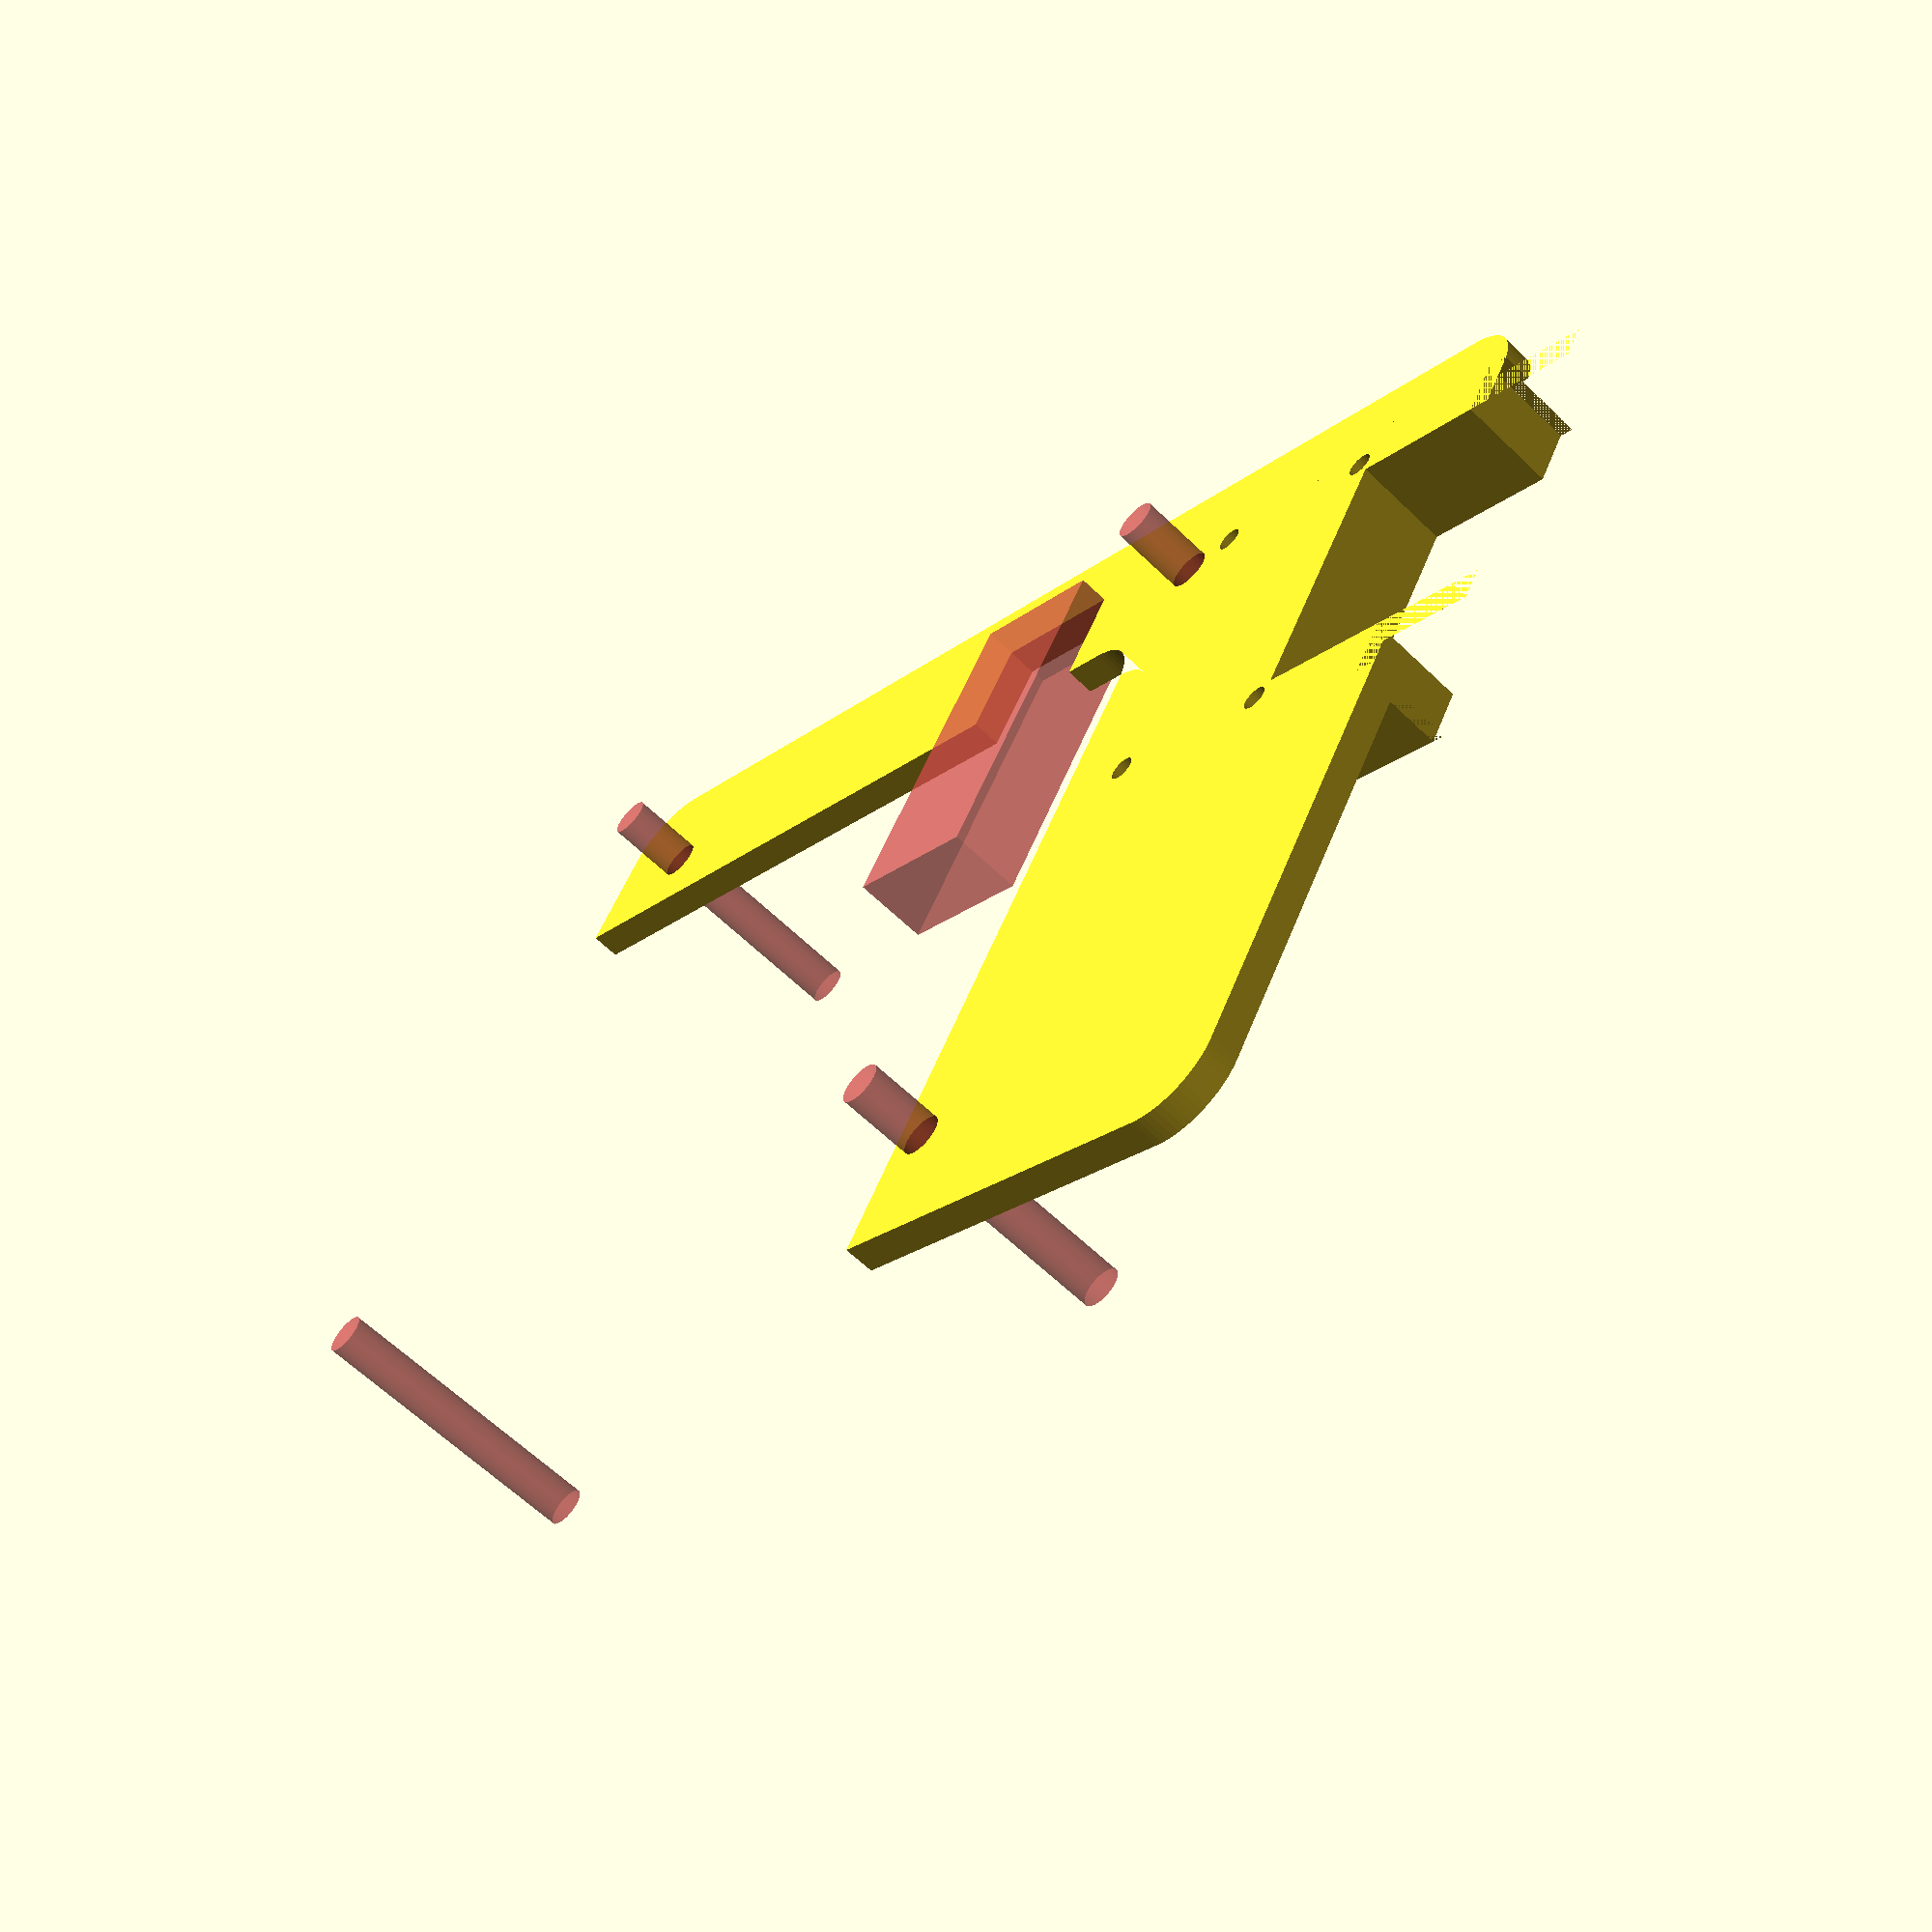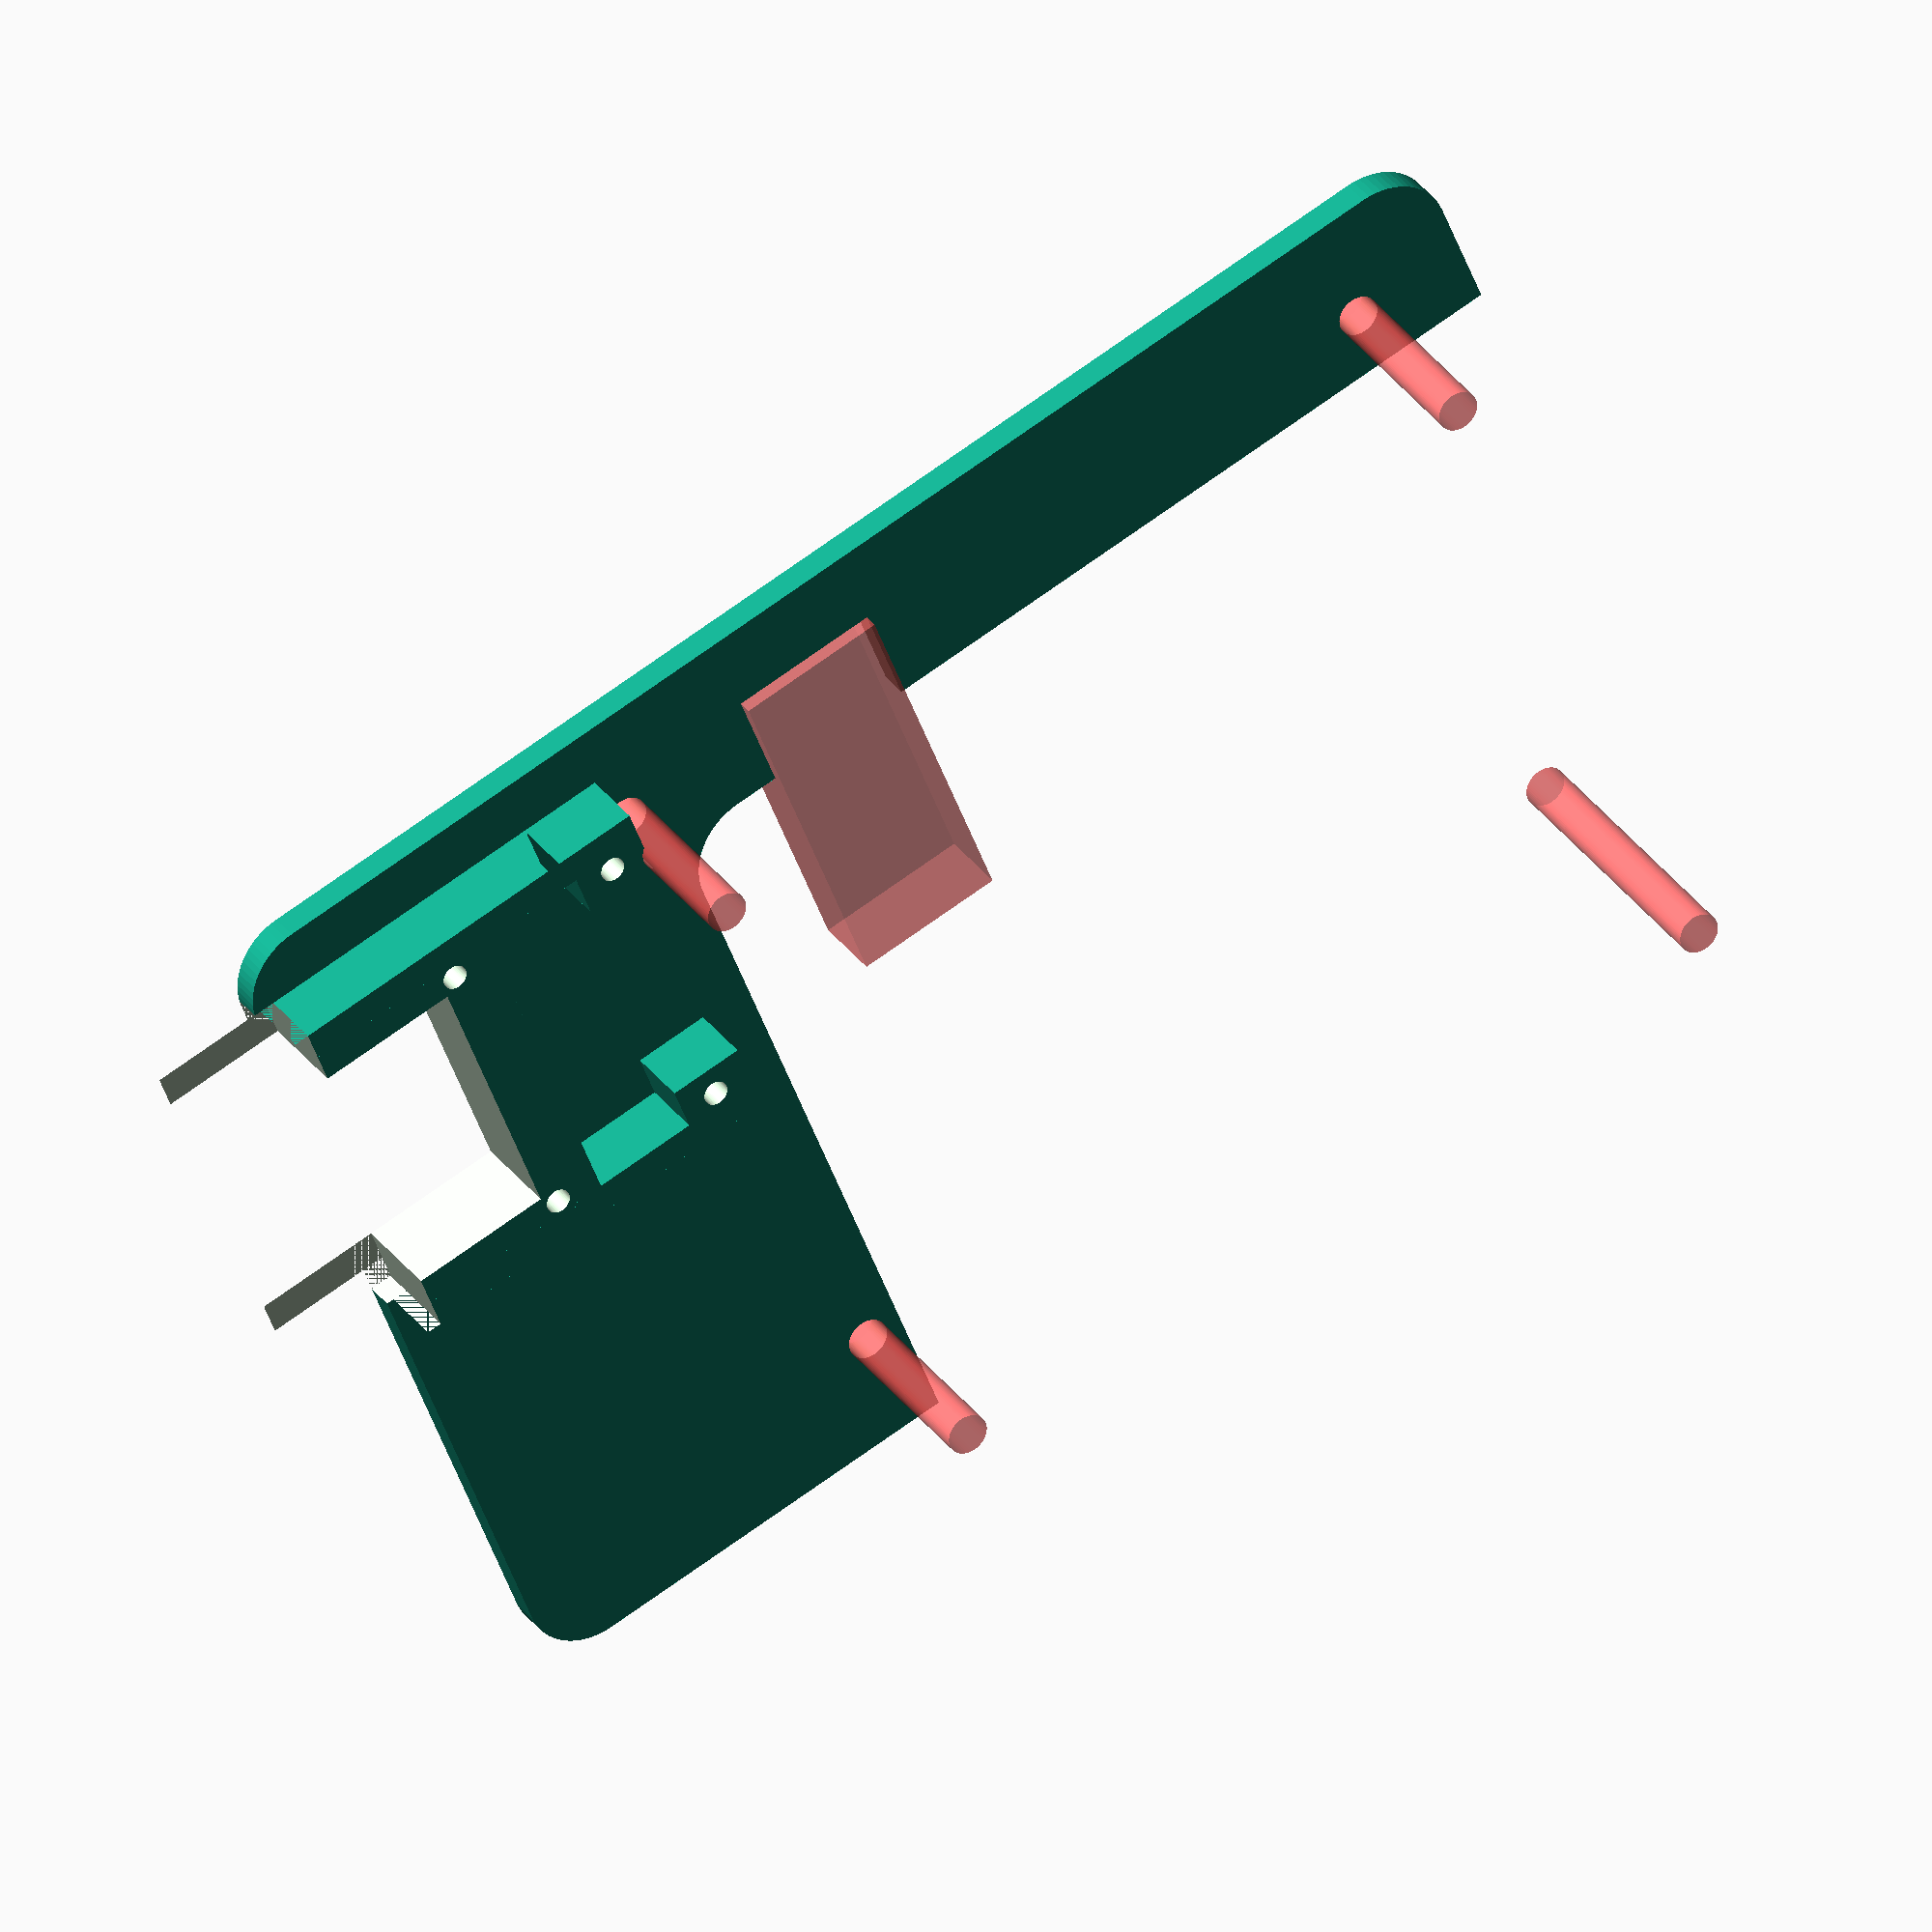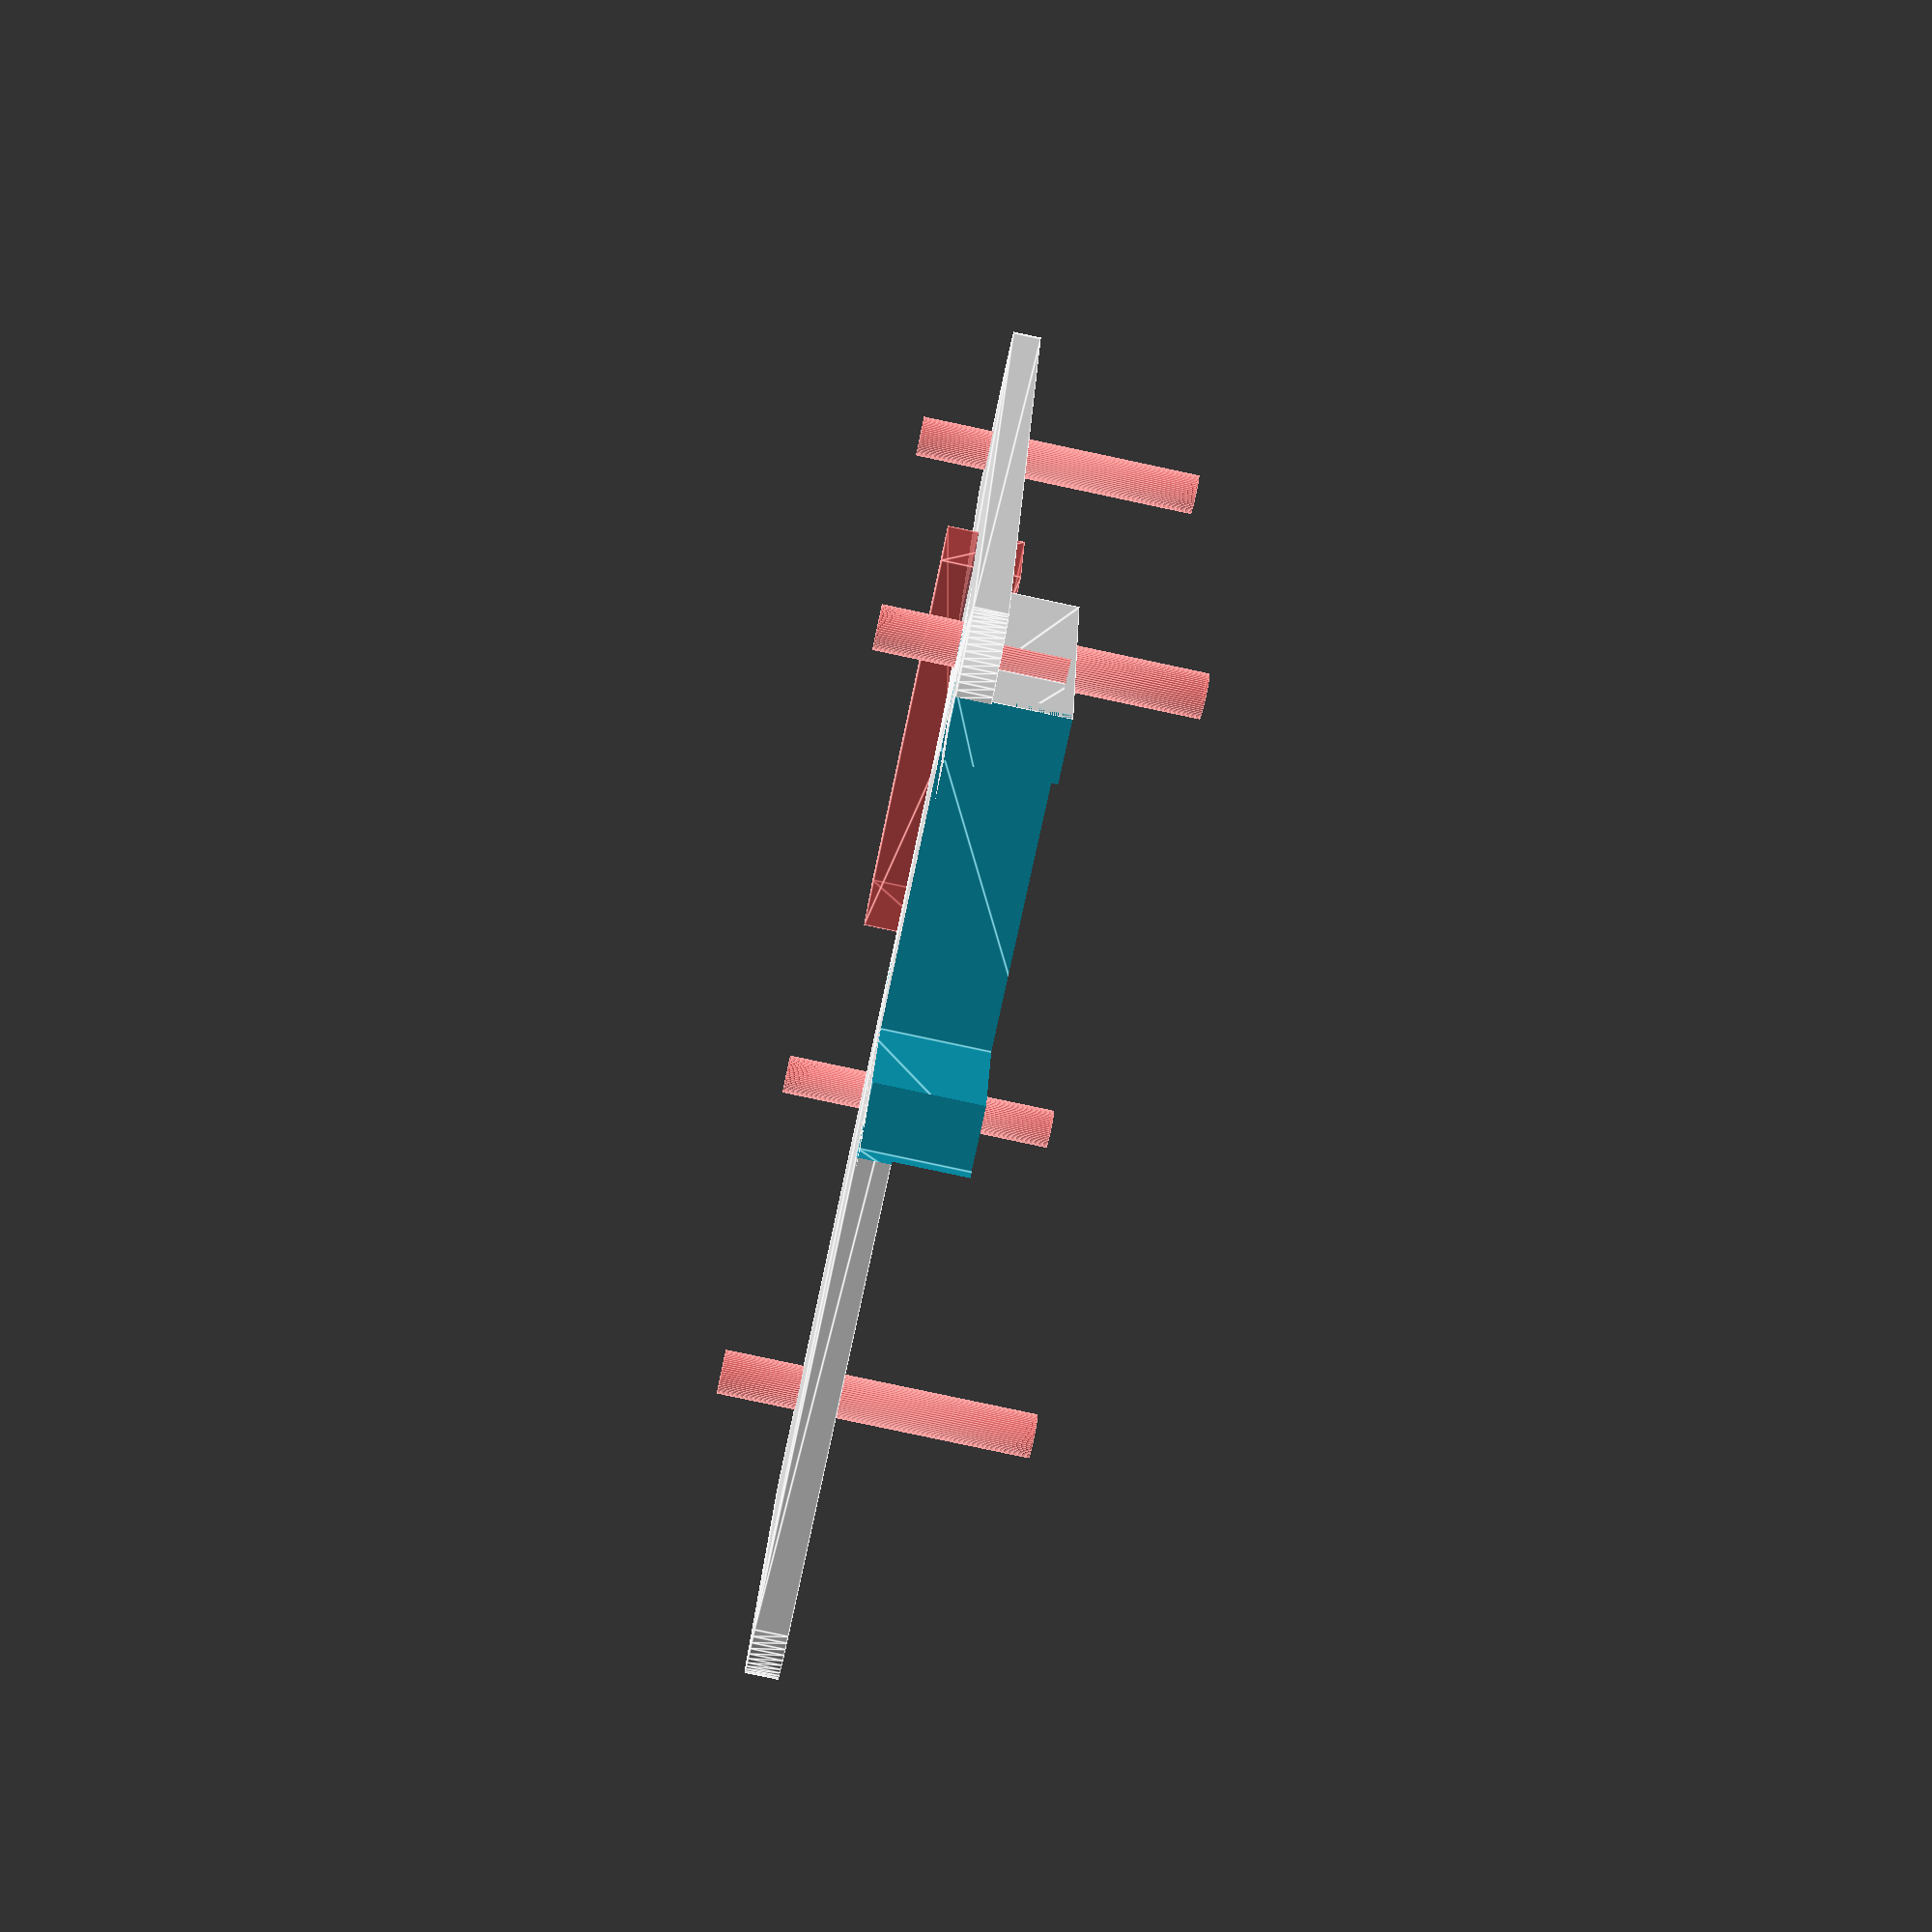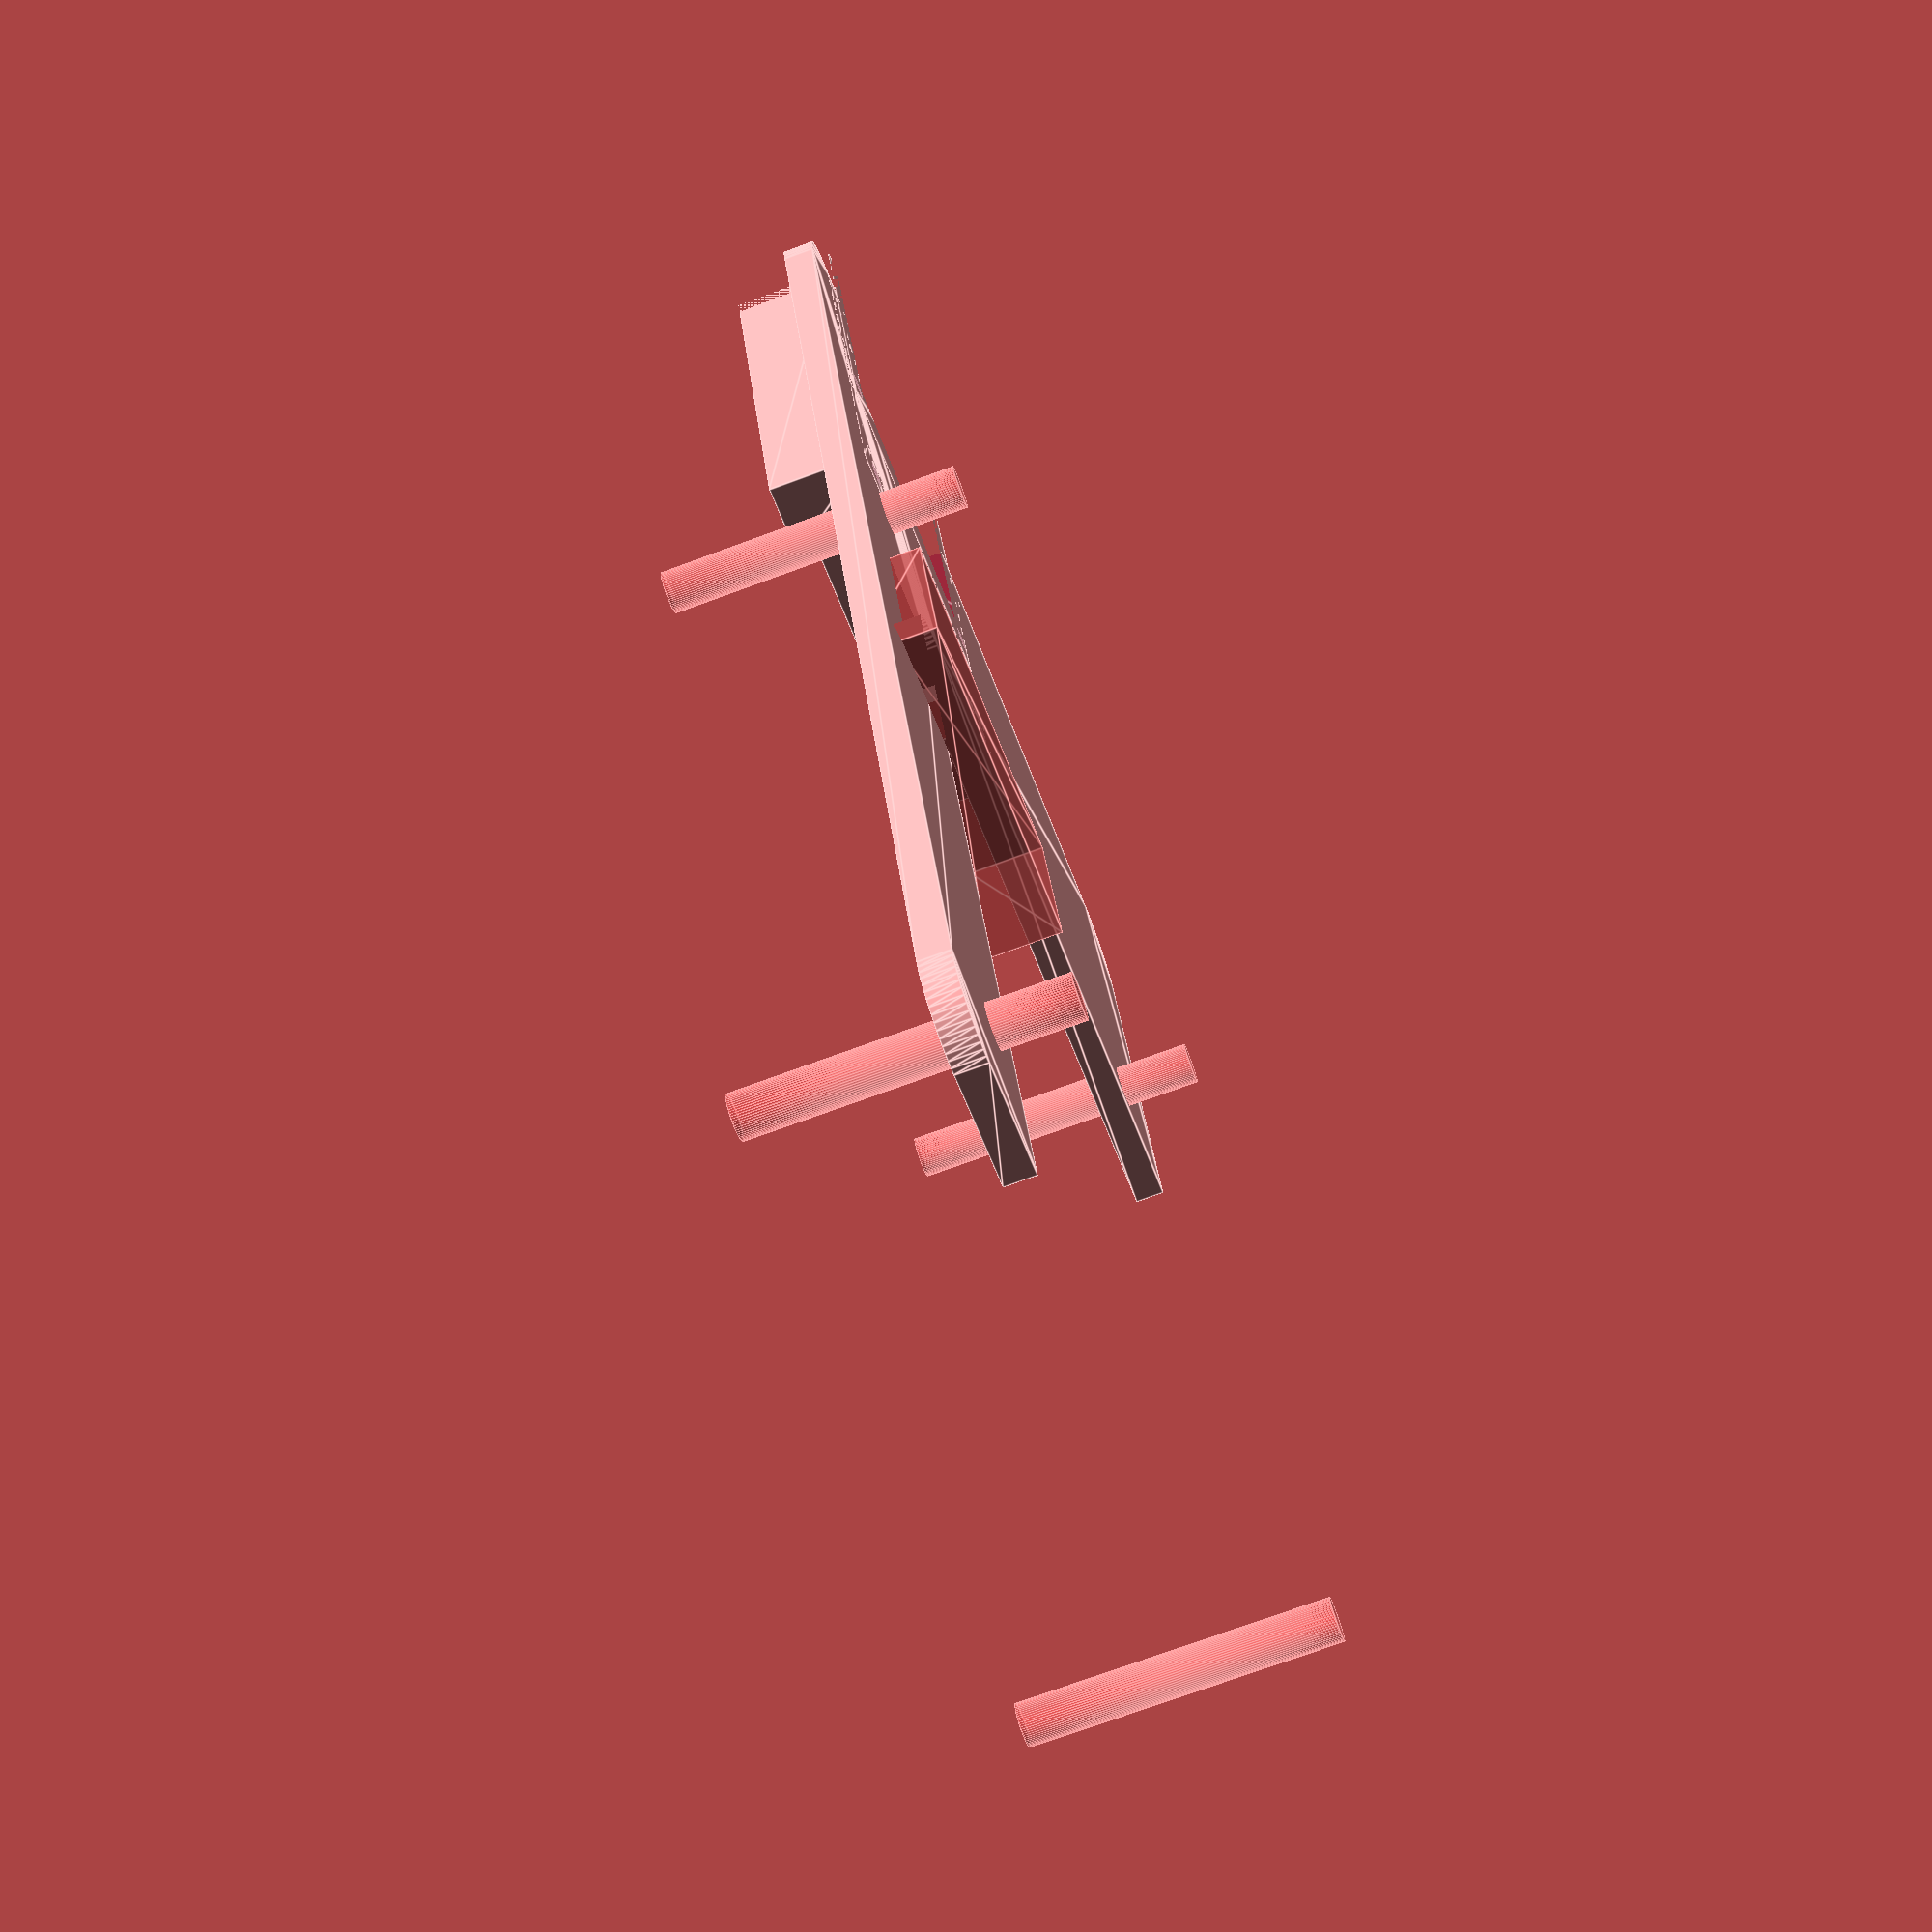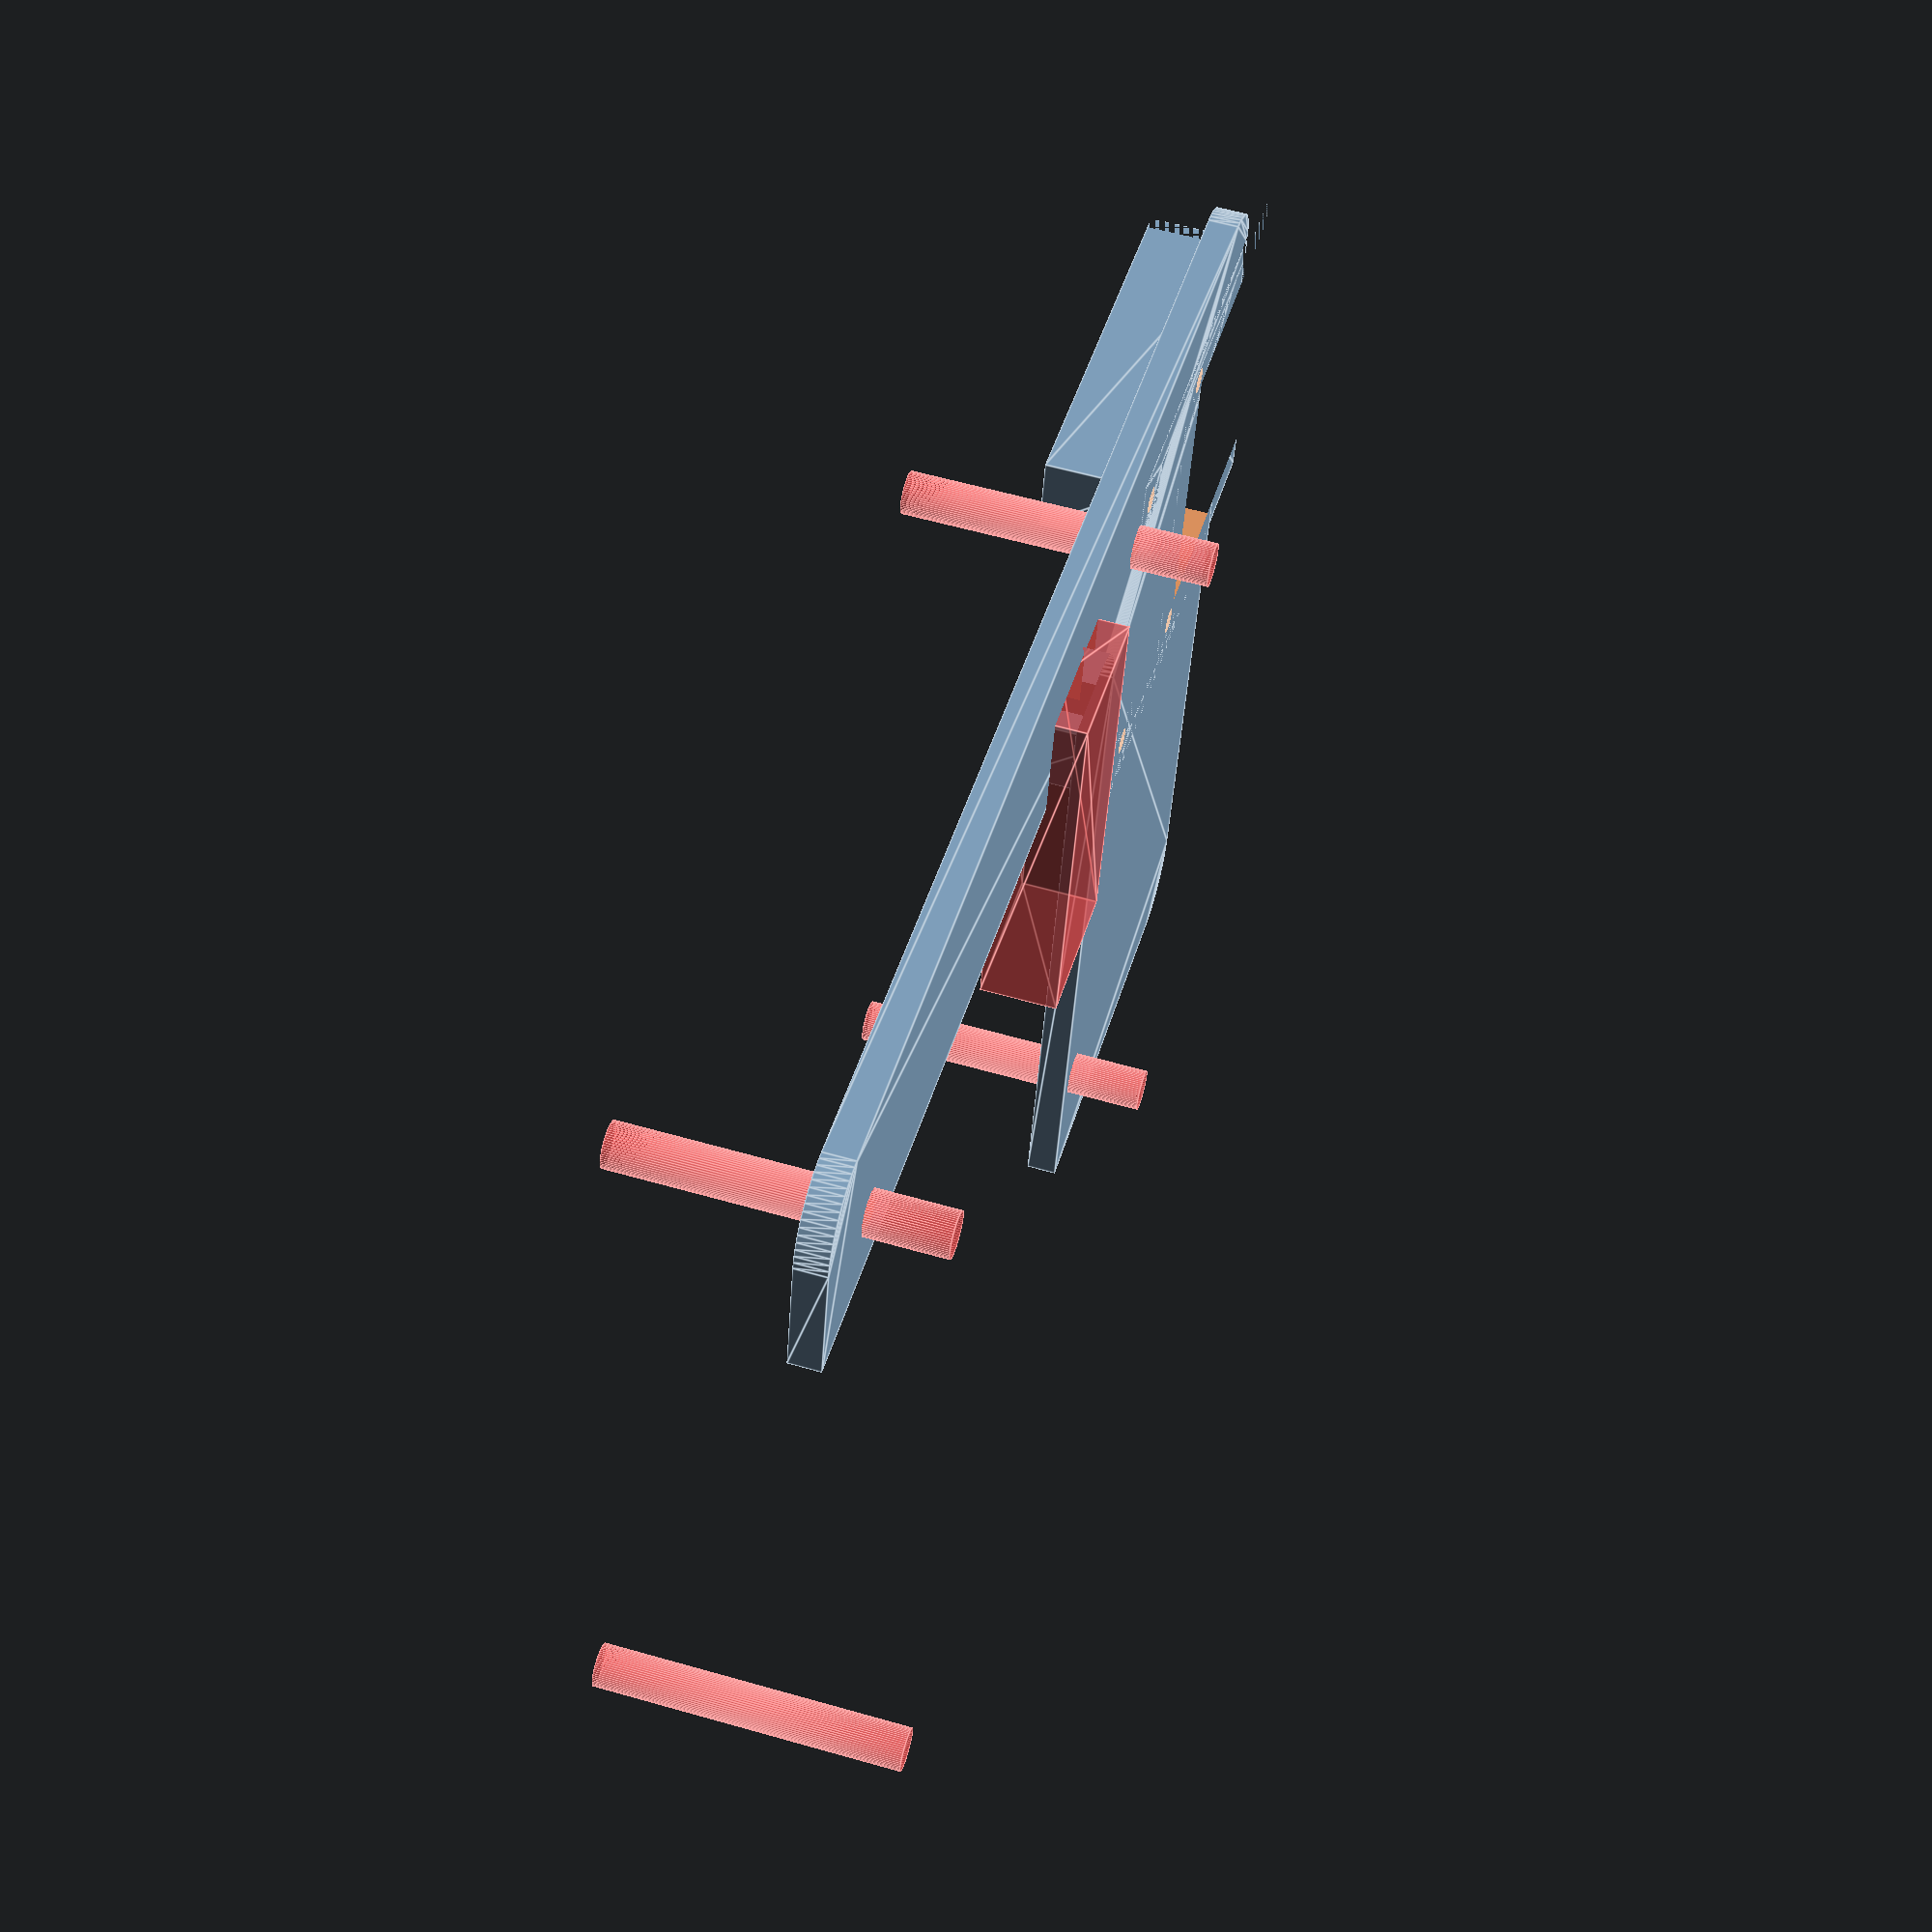
<openscad>
$fn=64;

// Bracket to secure the Arducam B0091 CSI-to-HDMI Adapter board above the
// Raspberry Pi 4B USB-A ports.

difference() {
  union() {
    // Walls
    linear_extrude(height=2)
      difference() {
        offset(r=2.5+2)
          square([56,85],center=true);
      offset(r=2.5+2)
        translate([-27,-18,0])
          square([85,60],center=true);
    }
    // HDMI connector riser
    translate([15,27+16,0])
      difference() {
        linear_extrude(height=6.5)
          square([23.5, 22], center=true);
      }
    // Inner screw bosses, fit around FFP cable
    translate([15,27+4.5,0])
      linear_extrude(height=6.5) {
        for(x=[11,-11])
          translate([x,-9])
            square([5, 5], center=true);
        for(x=[12.5,-12.5])
          translate([x, 2])
            square([2, 26], center=true);
      }
    }
    // Top notch (near HDMI)
    translate([15,27,0])
      linear_extrude(height=12)
        translate([0,26])
          square([27,15],center=true);
    // Inner screw holes
    translate([15,27,-1])
      linear_extrude(height=10)
        union()
          for(x=[-10.5,10.5])
            for(y=[-4.5,8])
              translate([x,y])
                circle(d=1.7);
    // HDMI connector cutout
    translate([15,27+17,0])
        translate([0,3,-1])
          linear_extrude(height=10)
            square([19, 22], center=true);
    // FFP cable cutout
    #translate([15, 4, -2])
      linear_extrude(height=5)
        square([24, 10], center=true);
    // Holes for RPi mounting
    for(hole=[[-24.5,-39], [-24.5,19], [24.5,-39], [24.5,19]])
      #translate([hole[0], hole[1], -5])
        cylinder(d=2.8, h=20);
}

</openscad>
<views>
elev=241.5 azim=60.3 roll=314.6 proj=p view=wireframe
elev=327.1 azim=248.7 roll=330.4 proj=o view=wireframe
elev=82.0 azim=170.3 roll=258.0 proj=p view=edges
elev=253.9 azim=199.0 roll=69.8 proj=p view=edges
elev=300.9 azim=256.8 roll=106.4 proj=p view=edges
</views>
